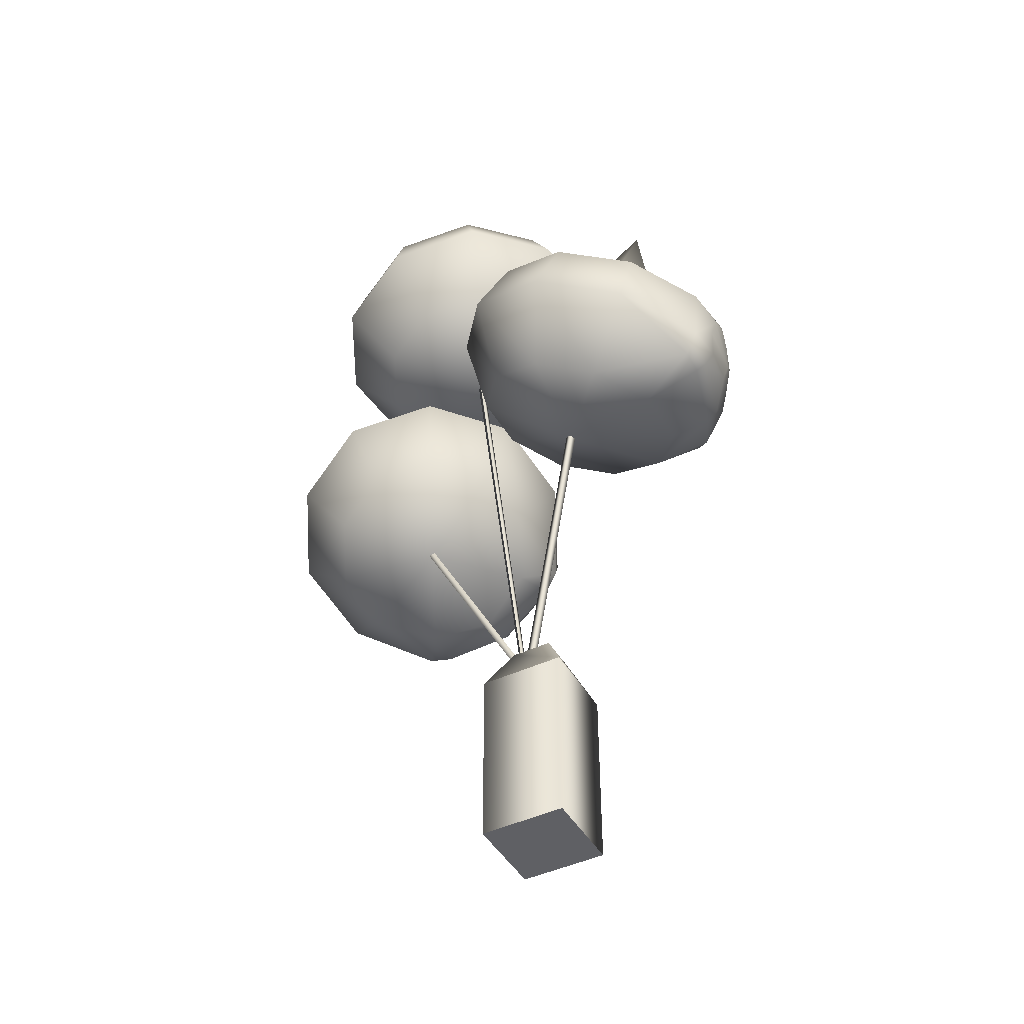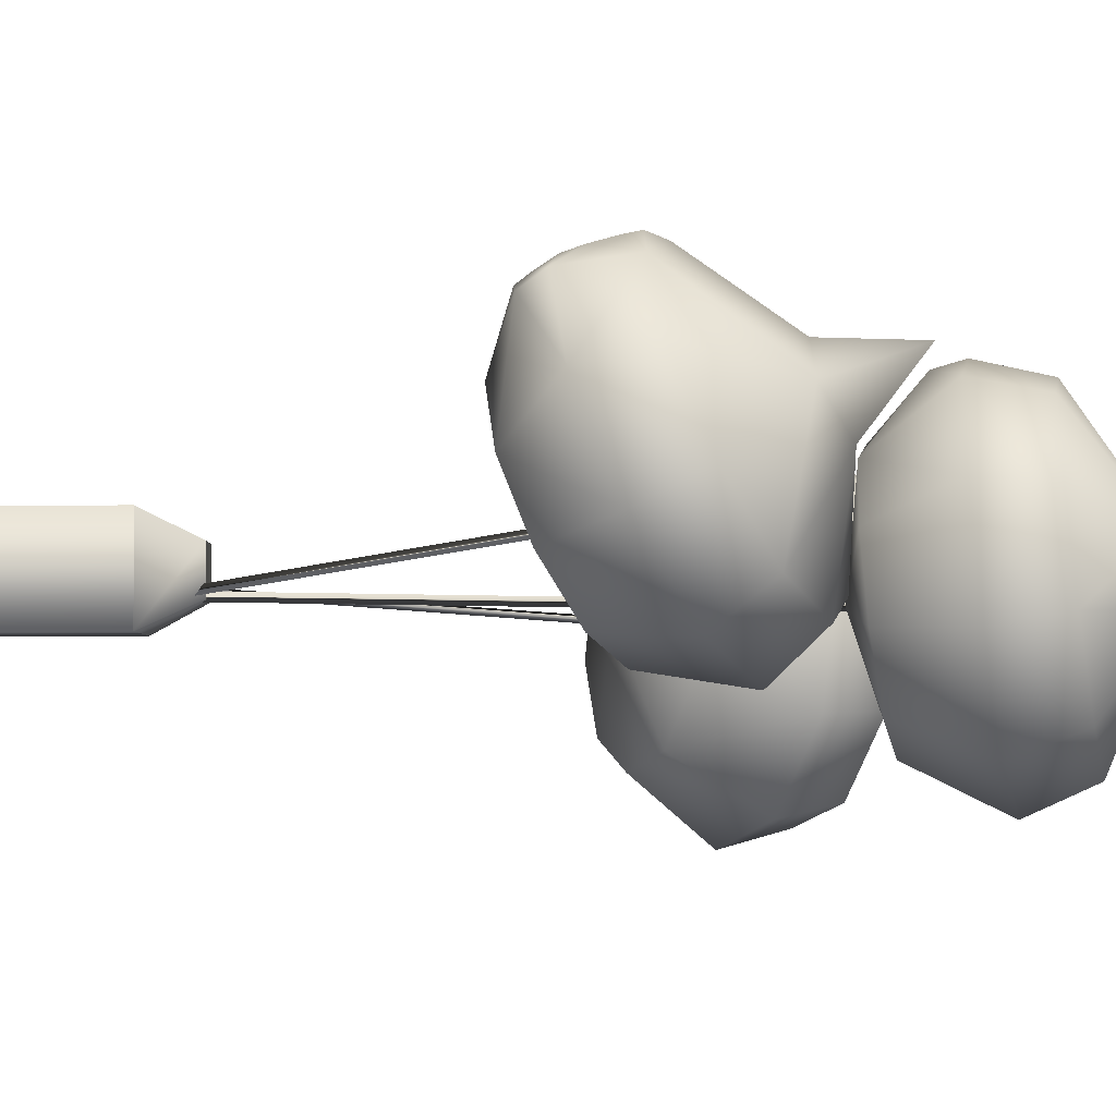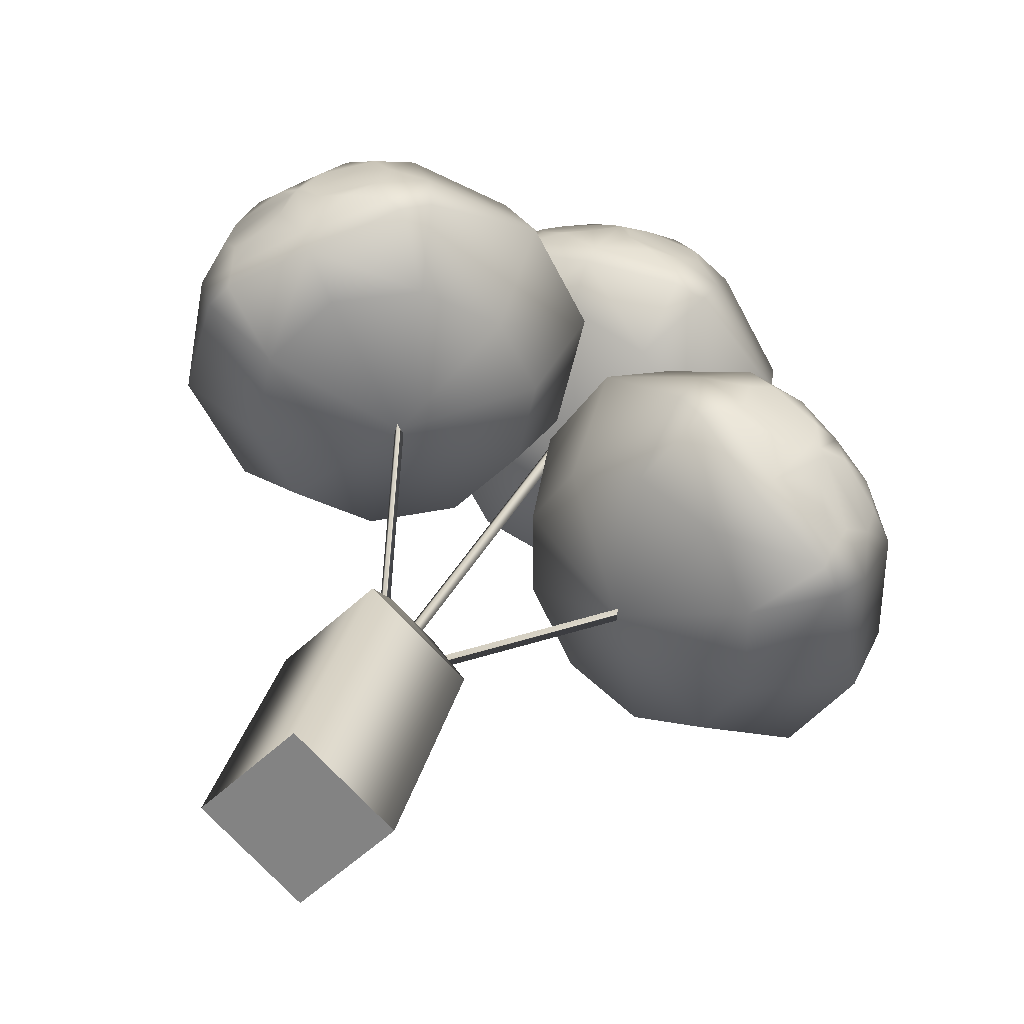
<metadata>
{"format":"obj","ext":"obj","renderer":"f3d","projection":"perspective","resolution":1024,"background":"white","views":[{"elev":-45.1,"azim":-106.5,"up":"+Y"},{"elev":-48.6,"azim":90.4,"up":"+Z"},{"elev":26.7,"azim":12.2,"up":"+Z"}]}
</metadata>
<code>
g r024v001_l
v 0.05475 1.612 -0.1416
v -0.02143 0.5214 -0.05119
v 0.04213 1.612 -0.1528
v -0.009562 0.5285 -0.04167
v 0.002302 0.5209 -0.05079
v 0.06665 1.607 -0.1543
v -0.02143 0.5214 -0.05119
v 0.04213 1.612 -0.1528
v 0.003346 0.5205 -0.04193
v 0.2787 1.122 -0.2374
v -0.005404 0.5091 -0.06133
v 0.2819 1.124 -0.214
v -0.01131 0.5206 -0.05043
v 0.2689 1.126 -0.2244
v -0.005404 0.5091 -0.06133
v 0.2787 1.122 -0.2374
v -0.1625 1.251 0.05787
v -0.009029 0.4736 -0.03994
v -0.1682 1.251 0.04211
v -0.005833 0.4806 -0.02505
v 0.00544 0.4801 -0.04616
v -0.1536 1.257 0.03681
v -0.009029 0.4736 -0.03994
v -0.1682 1.251 0.04211
v 0.1712 1.939 0.1761
v 0.2247 1.95 0.1586
v 0.2691 1.916 0.1519
v 0.2823 1.862 0.1582
v 0.139 1.897 0.1944
v 0.25 1.82 0.175
v 0.1521 1.843 0.1997
v 0.1966 1.809 0.1925
v 0.1239 1.902 0.1978
v 0.139 1.897 0.1944
v 0.1521 1.843 0.1997
v 0.09691 1.77 0.2032
v 0.1966 1.809 0.1925
v 0.2532 1.772 0.1674
v 0.25 1.82 0.175
v 0.07484 1.859 0.202
v 0.1077 1.903 0.1953
v 0.02016 1.845 0.1977
v -0.04761 1.834 0.1763
v -0.02562 1.876 0.1832
v 0.139 1.897 0.1944
v 0.1239 1.902 0.1978
v 0.1712 1.939 0.1761
v 0.1389 1.981 0.1543
v 0.2247 1.95 0.1586
v 0.3281 1.938 0.08868
v 0.2691 1.916 0.1519
v 0.1573 2.105 -0.08852
v 0.2823 1.862 0.1582
v 0.2416 2.083 -0.1794
v 0.1881 2.269 -0.1881
v 0.1501 2.096 -0.2706
v 0.3327 1.798 0.1333
v 0.25 1.82 0.175
v 0.4491 1.763 -0.05844
v 0.3133 1.737 0.1286
v 0.3022 1.913 -0.4377
v 0.113 1.948 -0.494
v 0.4311 1.907 -0.08008
v 0.4234 1.897 -0.2796
v 0.2982 1.77 -0.4696
v 0.08341 1.81 -0.5344
v 0.3029 1.608 -0.08152
v 0.2176 1.634 0.05383
v 0.4403 1.751 -0.2879
v 0.2009 1.611 -0.3633
v 0.05173 1.638 -0.4076
v 0.05059 1.596 -0.1501
v 0.07305 1.667 0.1149
v 0.2967 1.599 -0.2387
v 0.2623 1.736 0.1561
v 0.3133 1.737 0.1286
v 0.2176 1.634 0.05383
v 0.08852 1.732 0.1897
v 0.07305 1.667 0.1149
v -0.0761 1.694 0.06249
v -0.07076 1.805 0.1659
v -0.119 1.826 0.1413
v 0.3133 1.737 0.1286
v 0.2623 1.736 0.1561
v 0.2532 1.772 0.1674
v 0.3327 1.798 0.1333
v 0.25 1.82 0.175
v 0.09691 1.77 0.2032
v 0.2532 1.772 0.1674
v 0.2623 1.736 0.1561
v 0.08852 1.732 0.1897
v -0.006391 1.973 0.1601
v 0.04825 1.987 0.1638
v 0.09393 1.955 0.1783
v 0.1077 1.903 0.1953
v -0.03935 1.928 0.1676
v -0.02562 1.876 0.1832
v 0.07484 1.859 0.202
v 0.02016 1.845 0.1977
v 0.05059 1.596 -0.1501
v -0.0761 1.694 0.06249
v 0.07305 1.667 0.1149
v -0.1723 1.706 -0.06751
v -0.119 1.826 0.1413
v -0.2439 1.905 -0.038
v -0.2532 1.894 -0.2674
v -0.1122 1.89 0.1464
v -0.05512 2.017 0.09998
v -0.1788 1.697 -0.2247
v -0.09349 1.671 -0.3546
v 0.05173 1.638 -0.4076
v 0.08341 1.81 -0.5344
v -0.1258 1.857 -0.4571
v -0.07119 1.99 -0.4267
v 0.113 1.948 -0.494
v 0.1501 2.096 -0.2706
v -0.1716 2.031 -0.06231
v 0.06607 2.119 -0.1742
v 0.1881 2.269 -0.1881
v 0.1573 2.105 -0.08852
v 0.1389 1.981 0.1543
v -0.1797 2.021 -0.2618
v 0.04825 1.987 0.1638
v 0.09393 1.955 0.1783
v 0.1239 1.902 0.1978
v 0.1077 1.903 0.1953
v -0.006391 1.973 0.1601
v -0.03935 1.928 0.1676
v -0.02562 1.876 0.1832
v -0.119 1.826 0.1413
v -0.04761 1.834 0.1763
v -0.07076 1.805 0.1659
v -0.1122 1.89 0.1464
v -0.02562 1.876 0.1832
v -0.04761 1.834 0.1763
v 0.09691 1.77 0.2032
v 0.08852 1.732 0.1897
v -0.07076 1.805 0.1659
v -0.3508 1.439 0.4361
v -0.3087 1.476 0.4489
v -0.2539 1.467 0.4595
v -0.218 1.425 0.463
v -0.3604 1.384 0.4296
v -0.2271 1.37 0.4552
v -0.3243 1.342 0.4323
v -0.2694 1.333 0.4425
v -0.3762 1.382 0.426
v -0.3604 1.384 0.4296
v -0.3243 1.342 0.4323
v -0.331 1.258 0.3972
v -0.2694 1.333 0.4425
v -0.1975 1.334 0.4429
v -0.2271 1.37 0.4552
v -0.3937 1.324 0.399
v -0.3885 1.377 0.4161
v -0.4278 1.293 0.3666
v -0.4676 1.266 0.3135
v -0.4745 1.307 0.3366
v -0.3604 1.384 0.4296
v -0.3762 1.382 0.426
v -0.3508 1.439 0.4361
v -0.3902 1.47 0.4082
v -0.3087 1.476 0.4489
v -0.1974 1.533 0.4374
v -0.2539 1.467 0.4595
v -0.355 1.672 0.2276
v -0.218 1.425 0.463
v -0.2458 1.72 0.1871
v -0.3808 1.859 0.1823
v -0.2923 1.73 0.06627
v -0.1369 1.4 0.4564
v -0.2271 1.37 0.4552
v 0.03967 1.486 0.3428
v -0.1185 1.342 0.4333
v -0.02019 1.697 -0.03157
v -0.1665 1.674 -0.1667
v -0.04148 1.609 0.3376
v 0.02735 1.672 0.1609
v 0.06183 1.587 -0.08298
v -0.1041 1.561 -0.2372
v 0.0136 1.308 0.2278
v -0.1139 1.246 0.3065
v 0.1188 1.559 0.1396
v 0.03101 1.375 -0.0636
v -0.08429 1.357 -0.1702
v -0.1534 1.225 0.04401
v -0.2654 1.195 0.2937
v 0.0682 1.357 0.08832
v -0.1679 1.312 0.432
v -0.1185 1.342 0.4333
v -0.1139 1.246 0.3065
v -0.3128 1.227 0.3755
v -0.2654 1.195 0.2937
v -0.3776 1.179 0.1802
v -0.4669 1.236 0.2887
v -0.5067 1.243 0.2473
v -0.1185 1.342 0.4333
v -0.1679 1.312 0.432
v -0.1975 1.334 0.4429
v -0.1369 1.4 0.4564
v -0.2271 1.37 0.4552
v -0.331 1.258 0.3972
v -0.1975 1.334 0.4429
v -0.1679 1.312 0.432
v -0.3128 1.227 0.3755
v -0.3937 1.324 0.399
v -0.4278 1.293 0.3666
v -0.4745 1.307 0.3366
v -0.3885 1.377 0.4161
v -0.5068 1.351 0.3246
v -0.5012 1.404 0.3409
v -0.4202 1.422 0.4029
v -0.4671 1.436 0.373
v -0.1534 1.225 0.04401
v -0.3776 1.179 0.1802
v -0.2654 1.195 0.2937
v -0.4131 1.199 0.02333
v -0.5067 1.243 0.2473
v -0.5826 1.328 0.04457
v -0.5364 1.298 0.2649
v -0.5414 1.445 0.2725
v -0.3587 1.248 -0.1163
v -0.5038 1.401 -0.1588
v -0.2333 1.308 -0.1903
v -0.08429 1.357 -0.1702
v -0.3189 1.49 -0.2654
v -0.5826 1.471 0.07831
v -0.3554 1.612 -0.1922
v -0.1041 1.561 -0.2372
v -0.1665 1.674 -0.1667
v -0.2923 1.73 0.06627
v -0.5141 1.535 -0.09853
v -0.4034 1.68 0.1116
v -0.3808 1.859 0.1823
v -0.355 1.672 0.2276
v -0.3902 1.47 0.4082
v -0.4671 1.436 0.373
v -0.4202 1.422 0.4029
v -0.3762 1.382 0.426
v -0.3885 1.377 0.4161
v -0.5012 1.404 0.3409
v -0.5068 1.351 0.3246
v -0.4745 1.307 0.3366
v -0.2333 1.308 -0.1903
v -0.08429 1.357 -0.1702
v -0.1041 1.561 -0.2372
v -0.3189 1.49 -0.2654
v -0.5067 1.243 0.2473
v -0.4676 1.266 0.3135
v -0.4669 1.236 0.2887
v -0.5364 1.298 0.2649
v -0.4745 1.307 0.3366
v -0.4676 1.266 0.3135
v -0.331 1.258 0.3972
v -0.3128 1.227 0.3755
v -0.4669 1.236 0.2887
v 0.6434 1.26 0.04882
v 0.6819 1.269 0.007195
v 0.7021 1.234 -0.03209
v 0.6968 1.181 -0.04818
v 0.6113 1.22 0.07105
v 0.6639 1.14 -0.02705
v 0.6054 1.167 0.05433
v 0.6256 1.132 0.01466
v 0.6027 1.225 0.08376
v 0.6434 1.26 0.04882
v 0.6113 1.22 0.07105
v 0.6219 1.312 0.0609
v 0.6819 1.269 0.007195
v 0.7271 1.27 -0.1097
v 0.7021 1.234 -0.03209
v 0.5639 1.519 -0.1081
v 0.6968 1.181 -0.04818
v 0.58 1.522 -0.2329
v 0.5986 1.702 -0.1627
v 0.4676 1.585 -0.248
v 0.7028 1.125 -0.1124
v 0.6639 1.14 -0.02705
v 0.6915 1.152 -0.3377
v 0.6631 1.075 -0.1203
v 0.4446 1.463 -0.5113
v 0.2783 1.548 -0.4375
v 0.7176 1.294 -0.3083
v 0.6122 1.367 -0.4618
v 0.3757 1.348 -0.5694
v 0.1863 1.444 -0.4864
v 0.5084 1.045 -0.3101
v 0.514 1.027 -0.149
v 0.5703 1.236 -0.5142
v 0.2923 1.177 -0.4702
v 0.161 1.243 -0.4121
v 0.2687 1.101 -0.2213
v 0.4391 1.055 -0.01004
v 0.4249 1.101 -0.4311
v 0.6353 1.071 -0.06957
v 0.6631 1.075 -0.1203
v 0.514 1.027 -0.149
v 0.4391 1.055 -0.01004
v 0.5102 1.08 0.05541
v 0.3968 1.181 0.1467
v 0.3037 1.124 0.04169
v 0.3536 1.217 0.1605
v 0.6631 1.075 -0.1203
v 0.6353 1.071 -0.06957
v 0.6462 1.101 -0.04655
v 0.7028 1.125 -0.1124
v 0.6639 1.14 -0.02705
v 0.5371 1.109 0.07071
v 0.6462 1.101 -0.04655
v 0.6353 1.071 -0.06957
v 0.5102 1.08 0.05541
v 0.6639 1.14 -0.02705
v 0.6462 1.101 -0.04655
v 0.6256 1.132 0.01466
v 0.5371 1.109 0.07071
v 0.6054 1.167 0.05433
v 0.6113 1.22 0.07105
v 0.6027 1.225 0.08376
v 0.5889 1.23 0.09133
v 0.5501 1.193 0.1045
v 0.4993 1.19 0.1292
v 0.4308 1.2 0.1488
v 0.4665 1.231 0.152
v 0.5501 1.193 0.1045
v 0.4993 1.19 0.1292
v 0.4665 1.231 0.152
v 0.5889 1.23 0.09133
v 0.4665 1.287 0.1607
v 0.5048 1.324 0.1468
v 0.588 1.286 0.09901
v 0.5555 1.327 0.1218
v 0.2687 1.101 -0.2213
v 0.3037 1.124 0.04169
v 0.4391 1.055 -0.01004
v 0.1681 1.201 -0.001429
v 0.3536 1.217 0.1605
v 0.1953 1.381 0.1124
v 0.0738 1.465 -0.06378
v 0.3842 1.272 0.1765
v 0.4527 1.397 0.1392
v 0.4665 1.287 0.1607
v 0.4665 1.231 0.152
v 0.5048 1.324 0.1468
v 0.5555 1.327 0.1218
v 0.08437 1.258 -0.1223
v 0.08148 1.274 -0.279
v 0.161 1.243 -0.4121
v 0.1863 1.444 -0.4864
v 0.07202 1.488 -0.294
v 0.1773 1.587 -0.2688
v 0.2783 1.548 -0.4375
v 0.4676 1.585 -0.248
v 0.4543 1.58 -0.1189
v 0.5986 1.702 -0.1627
v 0.5639 1.519 -0.1081
v 0.1804 1.565 -0.07008
v 0.2861 1.493 0.08312
v 0.6219 1.312 0.0609
v 0.588 1.286 0.09901
v 0.6027 1.225 0.08376
v 0.5889 1.23 0.09133
v 0.3536 1.217 0.1605
v 0.4308 1.2 0.1488
v 0.3968 1.181 0.1467
v 0.3842 1.272 0.1765
v 0.4665 1.231 0.152
v 0.4308 1.2 0.1488
v 0.5371 1.109 0.07071
v 0.5102 1.08 0.05541
v 0.3968 1.181 0.1467
v -0.1446 0.4468 9.47e-09
v -0.1446 0 9.47e-09
v 0 0 -0.1446
v 0 0.4468 -0.1446
v 0.1446 0 9.47e-09
v 0.1446 0.4468 9.47e-09
v 0 0.4468 0.1446
v -0.1446 0 9.47e-09
v -0.1446 0.4468 9.47e-09
v 0 0 0.1446
v 0.1446 0.4468 9.47e-09
v 0.1446 0 9.47e-09
v -0.1446 0 9.47e-09
v 0 0 0.1446
v 0 0 -0.1446
v 0.1446 0 9.47e-09
v 0 0.5575 -0.0678
v 0 0.5575 0.0678
v -0.0678 0.5575 1.133e-08
v 0.0678 0.5575 1.133e-08
v -0.0678 0.5575 1.133e-08
v 0 0.4468 0.1446
v -0.1446 0.4468 9.47e-09
v 0 0.5575 0.0678
v 0.1446 0.4468 9.47e-09
v 0.0678 0.5575 1.133e-08
v 0 0.5575 -0.0678
v -0.0678 0.5575 1.133e-08
v -0.1446 0.4468 9.47e-09
v 0 0.4468 -0.1446
v 0.0678 0.5575 1.133e-08
v 0.1446 0.4468 9.47e-09
g r024v001_l_0
f 3 2 1
f 2 4 1
f 1 4 5
f 6 1 5
f 6 5 7
f 8 6 7
f 11 10 9
f 10 12 9
f 9 12 13
f 12 14 13
f 13 14 15
f 14 16 15
f 19 18 17
f 18 20 17
f 17 20 21
f 22 17 21
f 22 21 23
f 24 22 23
f 27 26 25
f 28 27 25
f 29 28 25
f 28 29 30
f 29 31 30
f 31 32 30
f 35 34 33
f 35 33 36
f 36 37 35
f 37 36 38
f 37 38 39
f 33 40 36
f 33 41 40
f 42 36 40
f 36 42 43
f 43 42 44
f 47 46 45
f 47 48 46
f 48 47 49
f 49 50 48
f 49 51 50
f 50 52 48
f 51 53 50
f 54 52 50
f 54 55 52
f 54 56 55
f 53 57 50
f 57 53 58
f 50 57 59
f 59 57 60
f 56 54 61
f 56 61 62
f 54 50 63
f 63 50 59
f 64 54 63
f 61 54 64
f 63 59 64
f 62 61 65
f 65 61 64
f 66 62 65
f 60 67 59
f 60 68 67
f 59 69 64
f 69 65 64
f 59 67 69
f 66 65 70
f 70 65 69
f 71 66 70
f 70 72 71
f 72 67 68
f 68 73 72
f 67 74 69
f 74 70 69
f 74 72 70
f 74 67 72
f 77 76 75
f 78 77 75
f 77 78 79
f 78 80 79
f 78 81 80
f 81 82 80
f 85 84 83
f 86 85 83
f 85 86 87
f 90 89 88
f 91 90 88
f 94 93 92
f 94 92 95
f 92 96 95
f 96 97 95
f 97 98 95
f 97 99 98
f 102 101 100
f 101 103 100
f 103 101 104
f 103 104 105
f 103 105 106
f 107 105 104
f 107 108 105
f 103 109 100
f 109 103 106
f 100 109 110
f 110 109 106
f 100 110 111
f 112 111 110
f 113 112 110
f 113 110 106
f 112 113 114
f 114 113 106
f 115 112 114
f 114 116 115
f 105 117 106
f 108 117 105
f 118 116 114
f 108 118 117
f 116 118 119
f 120 119 118
f 120 118 108
f 120 108 121
f 117 122 106
f 122 114 106
f 118 122 117
f 118 114 122
f 108 123 121
f 124 121 123
f 124 125 121
f 124 126 125
f 127 123 108
f 127 108 107
f 128 127 107
f 128 107 129
f 132 131 130
f 131 133 130
f 133 131 134
f 137 136 135
f 138 137 135
f 141 140 139
f 142 141 139
f 143 142 139
f 142 143 144
f 143 145 144
f 145 146 144
f 149 148 147
f 149 147 150
f 150 151 149
f 151 150 152
f 151 152 153
f 147 154 150
f 147 155 154
f 156 150 154
f 150 156 157
f 157 156 158
f 161 160 159
f 161 162 160
f 162 161 163
f 163 164 162
f 163 165 164
f 164 166 162
f 165 167 164
f 166 164 168
f 169 166 168
f 168 170 169
f 167 171 164
f 171 167 172
f 171 173 164
f 173 171 174
f 170 168 175
f 170 175 176
f 168 164 177
f 173 177 164
f 178 168 177
f 175 168 178
f 177 173 178
f 176 175 179
f 179 175 178
f 180 176 179
f 174 181 173
f 174 182 181
f 173 183 178
f 183 179 178
f 173 181 183
f 180 179 184
f 184 179 183
f 185 180 184
f 184 186 185
f 186 181 182
f 182 187 186
f 181 188 183
f 188 184 183
f 188 186 184
f 188 181 186
f 191 190 189
f 192 191 189
f 191 192 193
f 192 194 193
f 192 195 194
f 195 196 194
f 199 198 197
f 200 199 197
f 199 200 201
f 204 203 202
f 205 204 202
f 208 207 206
f 208 206 209
f 210 208 209
f 211 210 209
f 212 211 209
f 212 213 211
f 216 215 214
f 215 217 214
f 217 215 218
f 217 218 219
f 220 219 218
f 220 221 219
f 217 222 214
f 217 219 223
f 222 217 223
f 222 224 214
f 214 224 225
f 226 224 222
f 226 222 223
f 221 227 219
f 219 227 223
f 228 226 223
f 229 226 228
f 230 229 228
f 228 231 230
f 227 232 223
f 232 228 223
f 233 231 228
f 233 228 232
f 233 232 227
f 221 233 227
f 231 233 234
f 235 234 233
f 235 233 221
f 235 221 236
f 221 237 236
f 238 236 237
f 238 239 236
f 238 240 239
f 241 237 221
f 241 221 220
f 242 241 220
f 242 220 243
f 246 245 244
f 247 246 244
f 250 249 248
f 249 251 248
f 251 249 252
f 255 254 253
f 256 255 253
f 259 258 257
f 260 259 257
f 261 260 257
f 260 261 262
f 261 263 262
f 263 264 262
f 267 266 265
f 266 268 265
f 268 266 269
f 269 270 268
f 269 271 270
f 270 272 268
f 271 273 270
f 274 272 270
f 274 275 272
f 275 274 276
f 273 277 270
f 277 273 278
f 270 277 279
f 279 277 280
f 276 274 281
f 276 281 282
f 274 270 283
f 283 270 279
f 284 274 283
f 281 274 284
f 283 279 284
f 282 281 285
f 285 281 284
f 286 282 285
f 280 287 279
f 280 288 287
f 279 289 284
f 289 285 284
f 279 287 289
f 286 285 290
f 290 285 289
f 291 286 290
f 290 292 291
f 292 287 288
f 288 293 292
f 287 294 289
f 294 290 289
f 294 292 290
f 294 287 292
f 297 296 295
f 298 297 295
f 298 295 299
f 300 298 299
f 300 301 298
f 302 301 300
f 305 304 303
f 306 305 303
f 305 306 307
f 310 309 308
f 311 310 308
f 314 313 312
f 314 315 313
f 315 314 316
f 316 317 315
f 317 318 315
f 318 319 315
f 319 320 315
f 321 315 320
f 315 321 322
f 322 321 323
f 326 325 324
f 326 324 327
f 328 326 327
f 329 328 327
f 330 329 327
f 330 331 329
f 334 333 332
f 333 335 332
f 335 333 336
f 335 336 337
f 335 337 338
f 339 337 336
f 339 340 337
f 341 340 339
f 341 339 342
f 341 343 340
f 343 344 340
f 335 345 332
f 345 335 338
f 332 345 346
f 346 345 338
f 332 346 347
f 348 347 346
f 349 348 346
f 349 346 338
f 348 349 350
f 350 349 338
f 351 348 350
f 350 352 351
f 353 352 350
f 353 354 352
f 355 354 353
f 356 350 338
f 353 350 356
f 357 356 338
f 353 356 357
f 337 357 338
f 340 357 337
f 340 353 357
f 355 353 340
f 355 340 358
f 340 344 358
f 359 358 344
f 358 359 360
f 359 361 360
f 364 363 362
f 363 365 362
f 365 363 366
f 369 368 367
f 370 369 367
g r024v001_l_1
f 373 372 371
f 374 373 371
f 375 373 374
f 376 375 374
f 379 378 377
f 378 380 377
f 377 380 381
f 380 382 381
f 385 384 383
f 384 385 386
f 389 388 387
f 388 390 387
f 393 392 391
f 392 394 391
f 392 395 394
f 395 396 394
f 399 398 397
f 400 399 397
f 400 397 401
f 402 400 401

</code>
